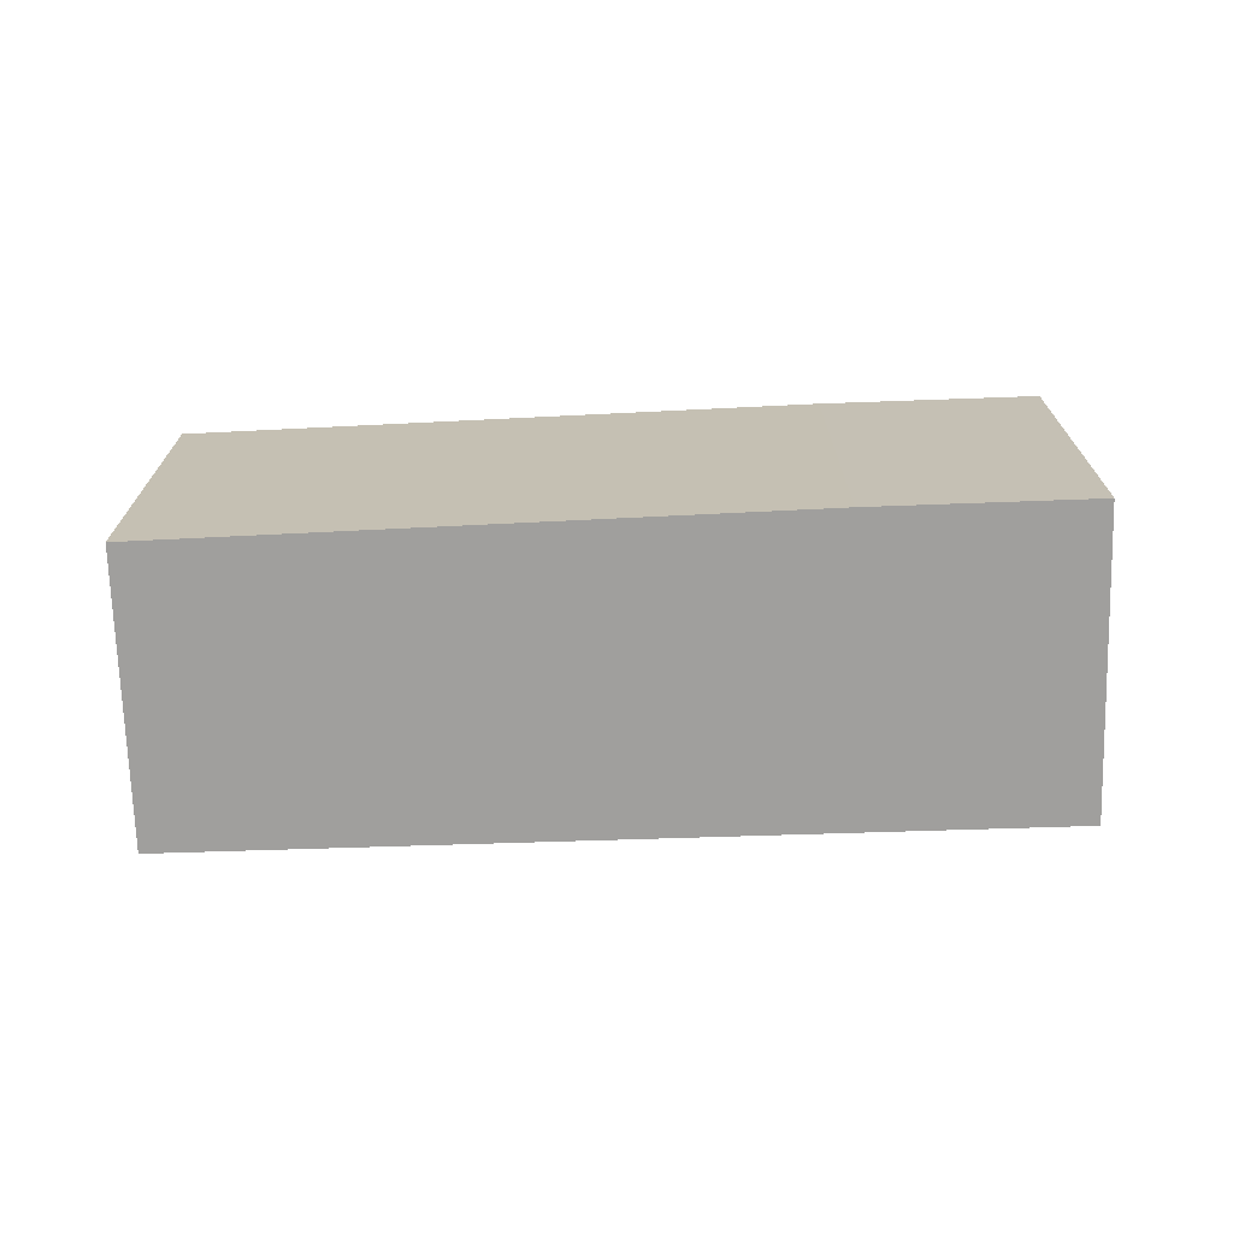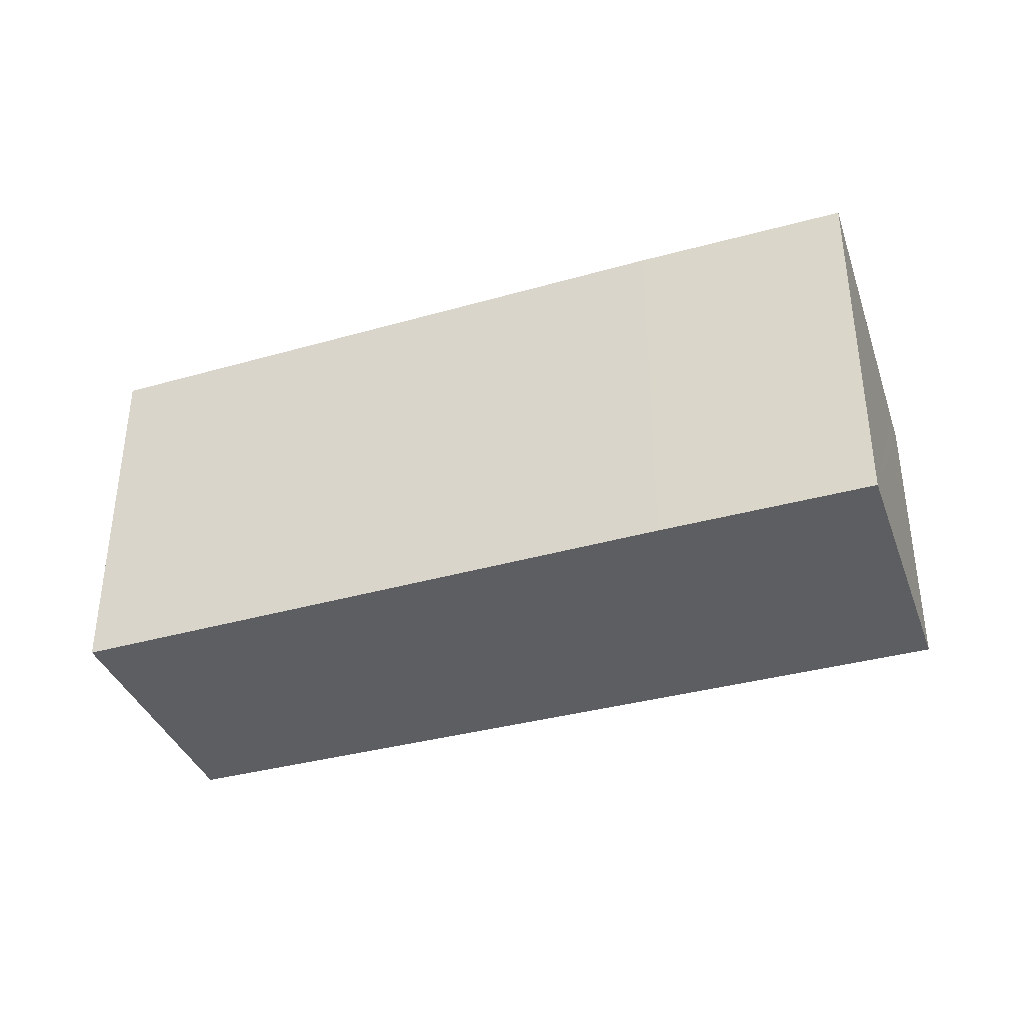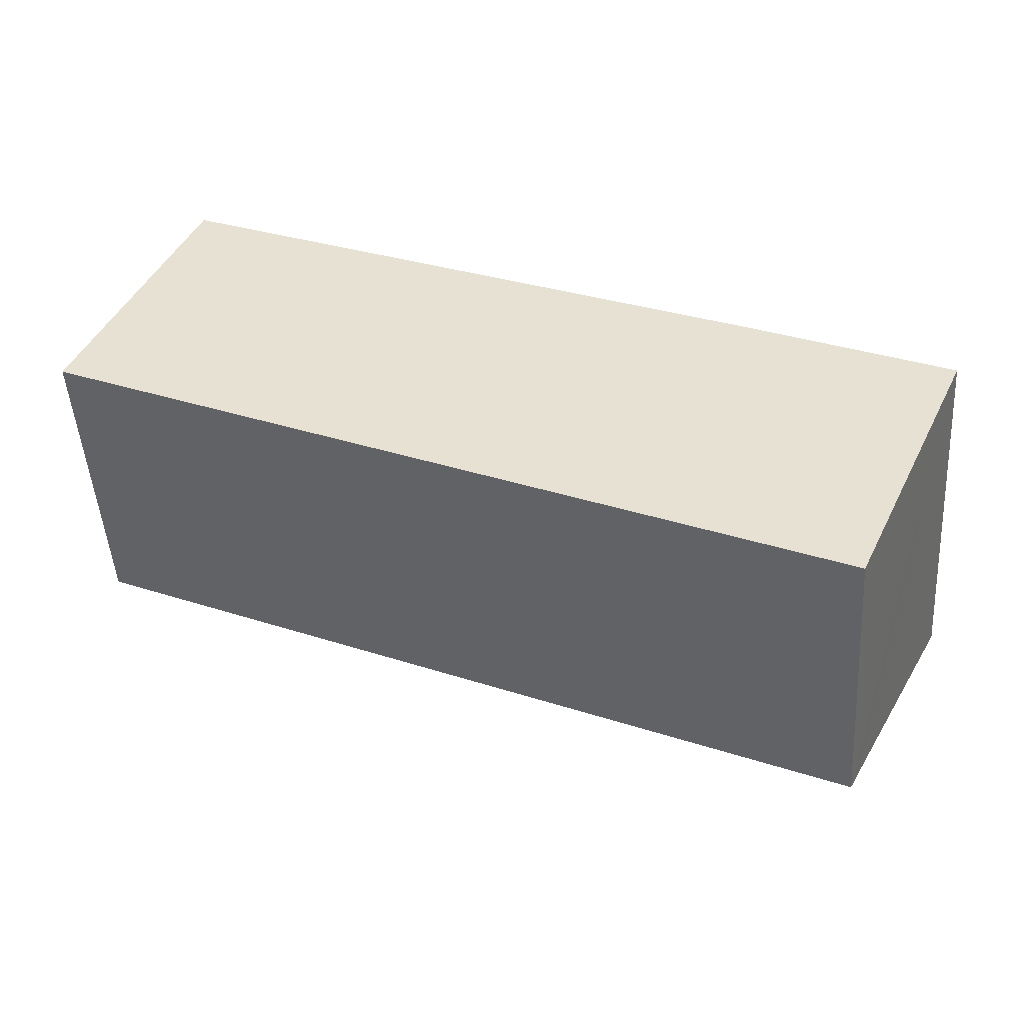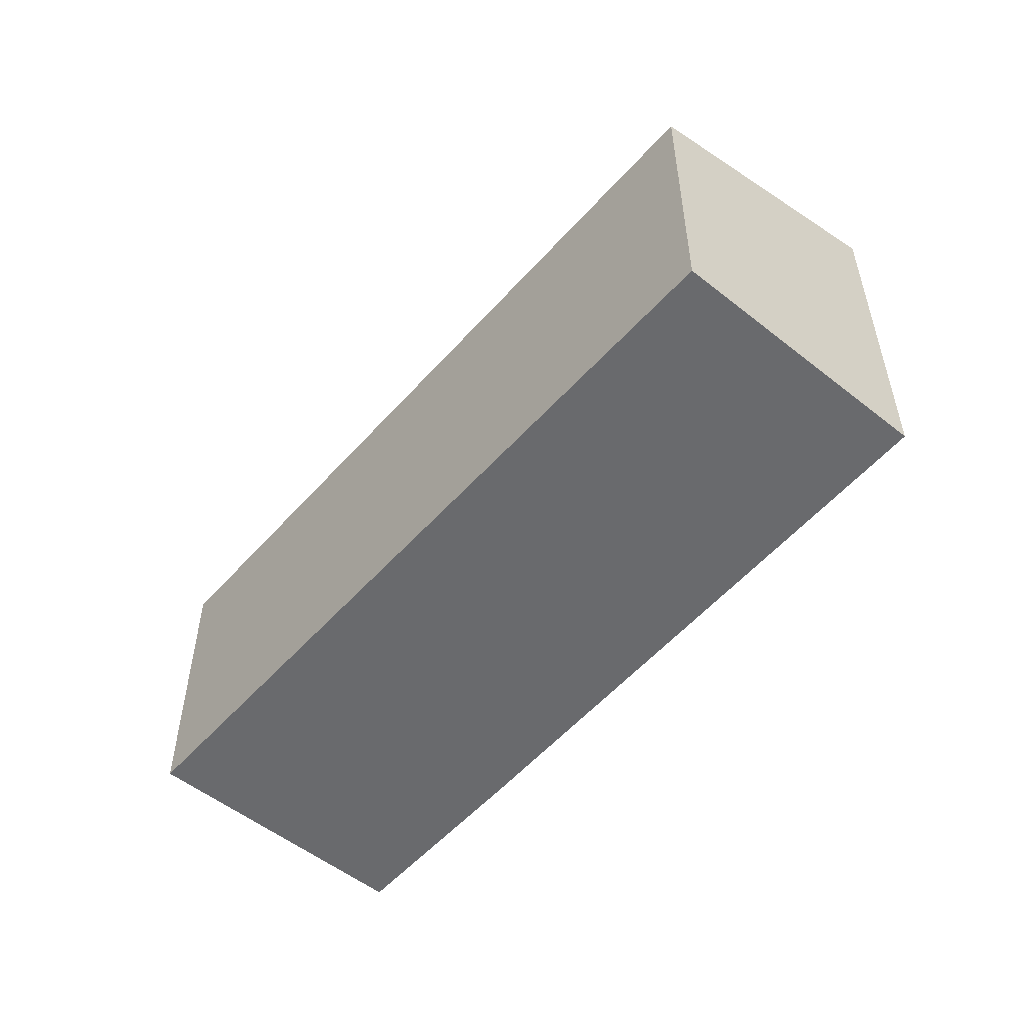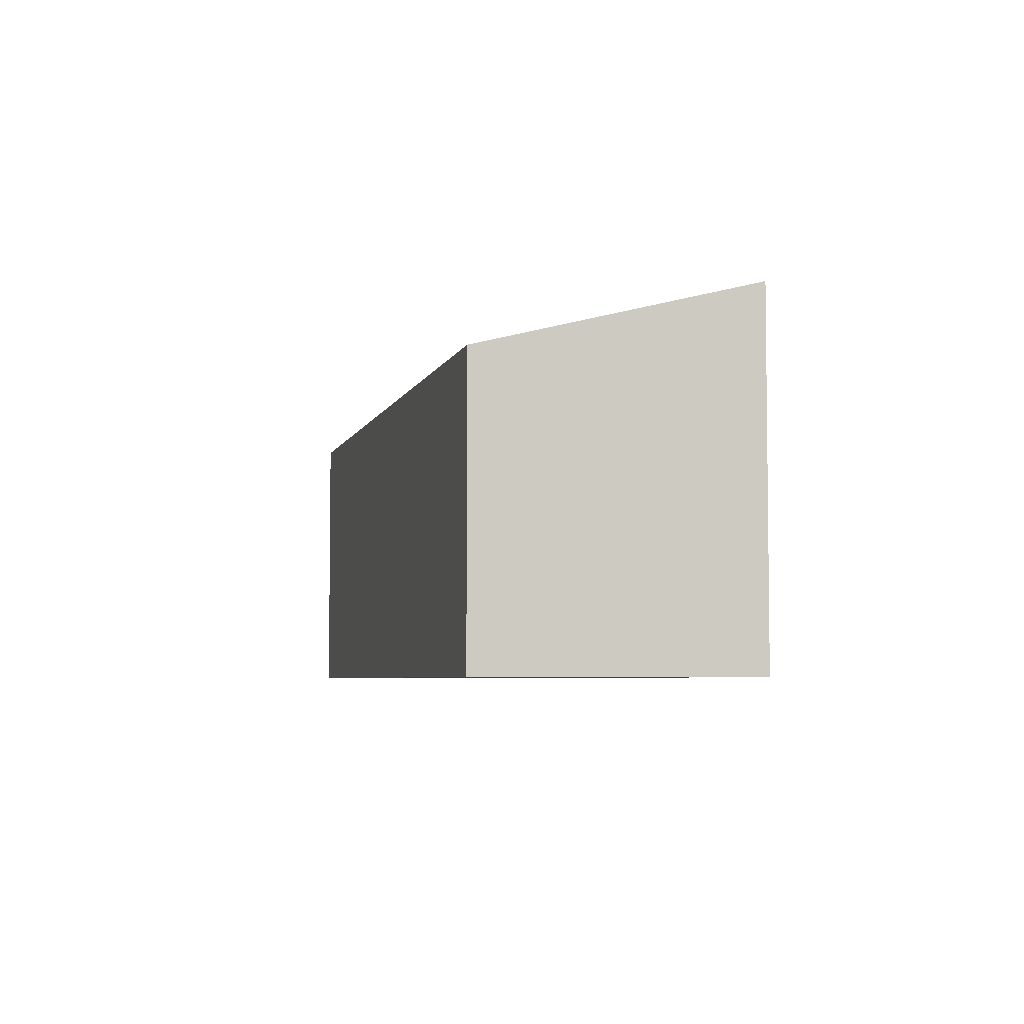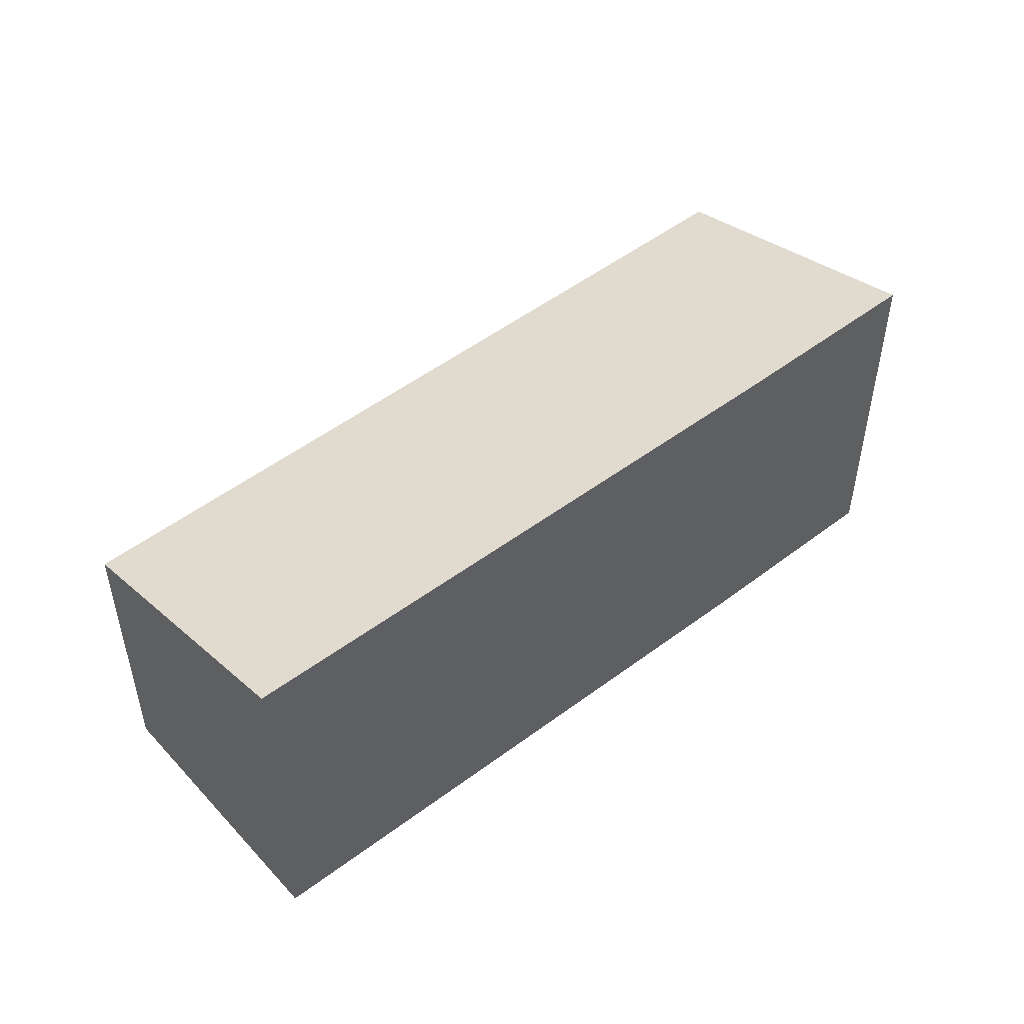
<metadata>
{"format":"obj","ext":"obj","renderer":"f3d","projection":"perspective","resolution":1024,"background":"white","views":[{"elev":-71.4,"azim":25.9,"up":"+Y"},{"elev":-37.6,"azim":43.2,"up":"+Y"},{"elev":-47.9,"azim":3.8,"up":"+Z"},{"elev":-53.0,"azim":-106.3,"up":"+Y"},{"elev":-4.9,"azim":-79.5,"up":"+Y"},{"elev":49.6,"azim":-16.4,"up":"+Y"}]}
</metadata>
<code>
v  16.2 6.25 -6.685
v  14.43 7.687 0.291
v  18.55 7.676 -1.525
v  16 6.123 -7.148
v  0 6.183 3.786e-16
v  2.421 7.676 5.419
v  2.421 -3.318e-16 5.419
v  14.43 -1.782e-17 0.291
v  18.55 9.338e-17 -1.525
v  16 4.377e-16 -7.148
v  16.2 4.093e-16 -6.685
v  0 0 0
g defaultobject
f 1 2 3
f 2 1 4
f 2 4 5
f 2 5 6
f 7 2 6
f 2 7 8
f 2 8 3
f 3 8 9
f 9 1 3
f 1 9 4
f 4 9 10
f 10 9 11
f 4 12 5
f 12 4 10
f 5 7 6
f 7 5 12
f 8 11 9
f 11 8 10
f 10 8 12
f 12 8 7

</code>
